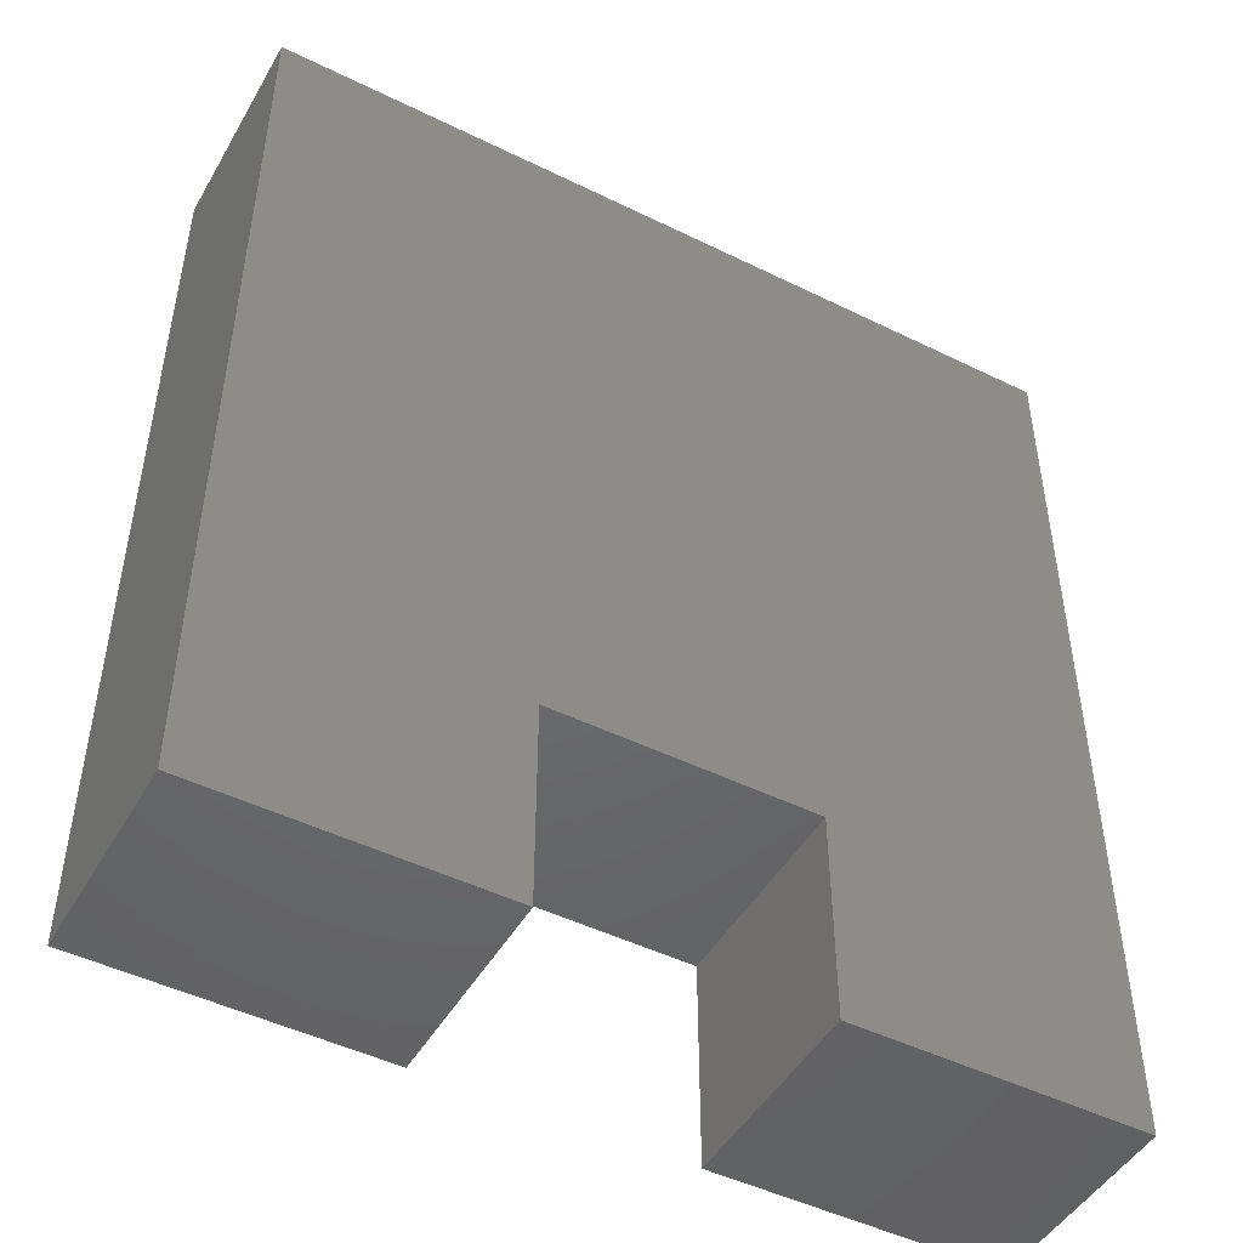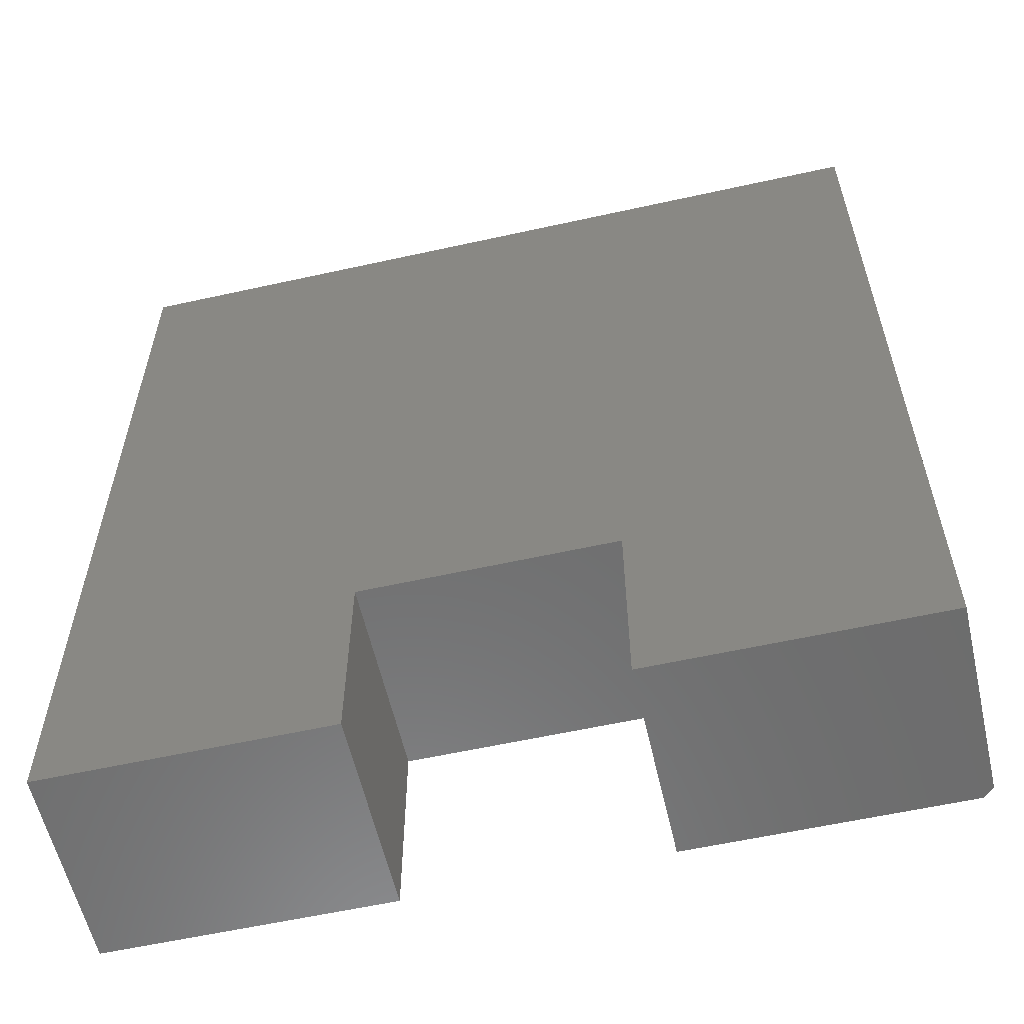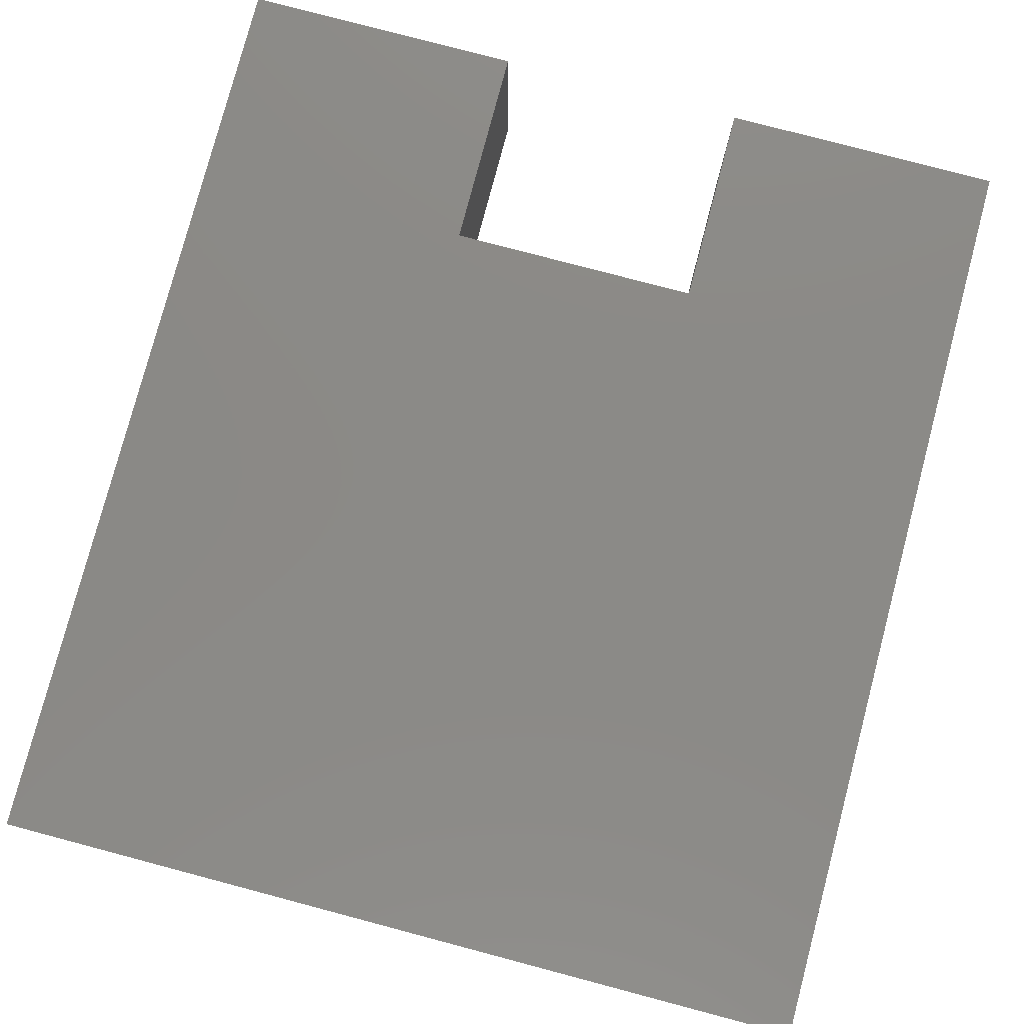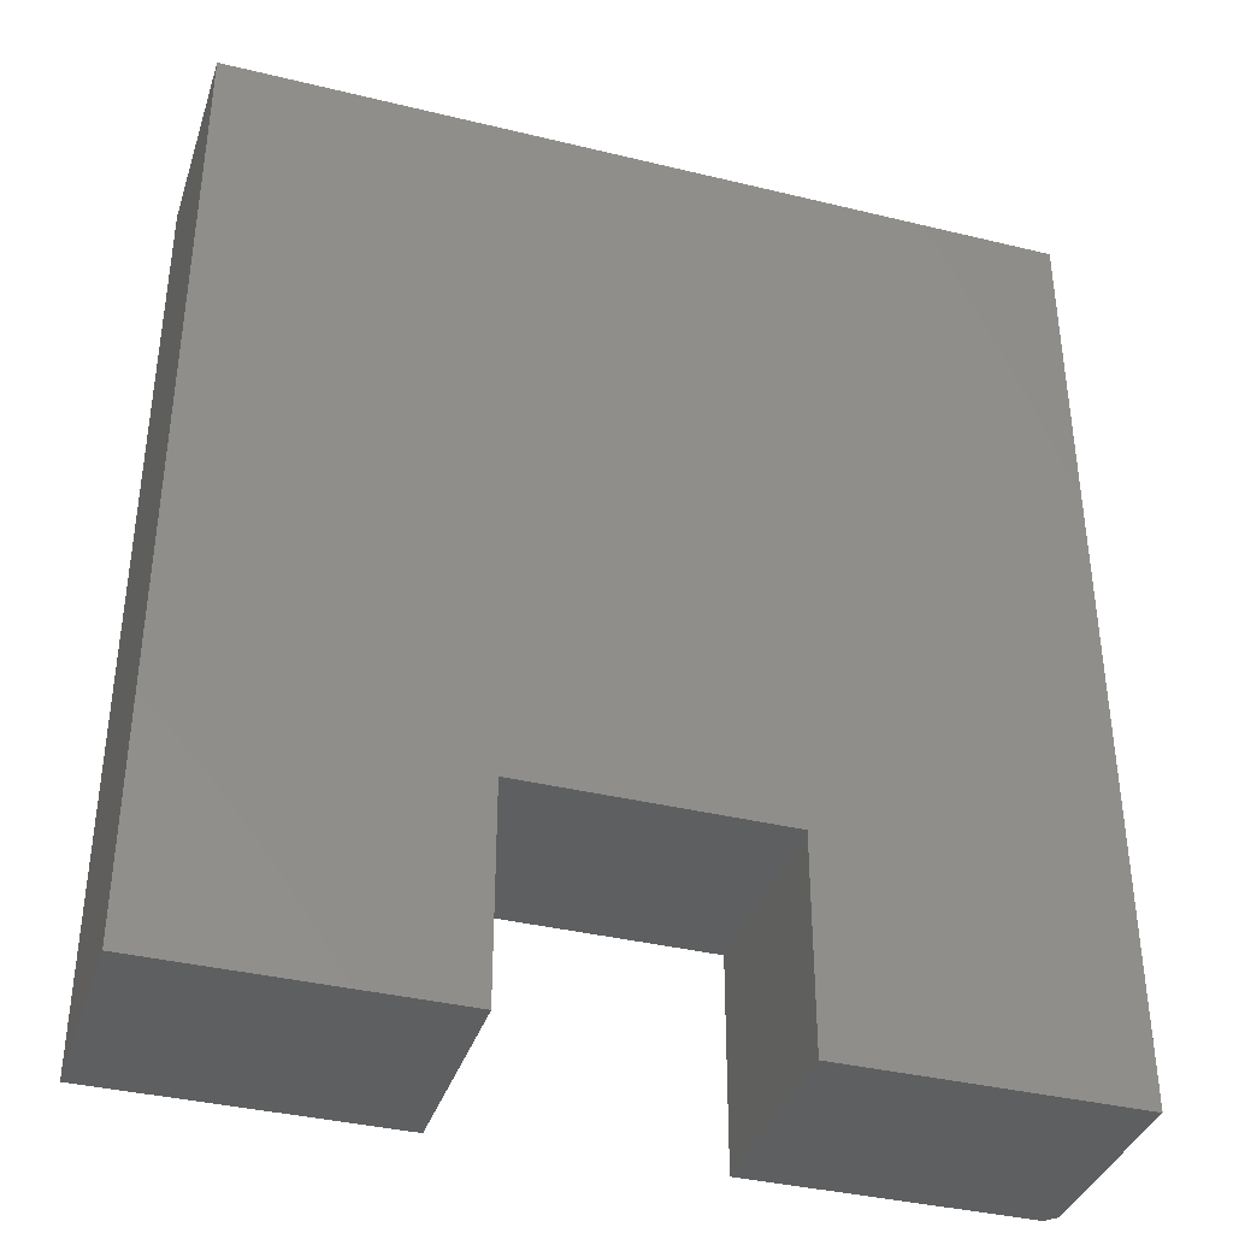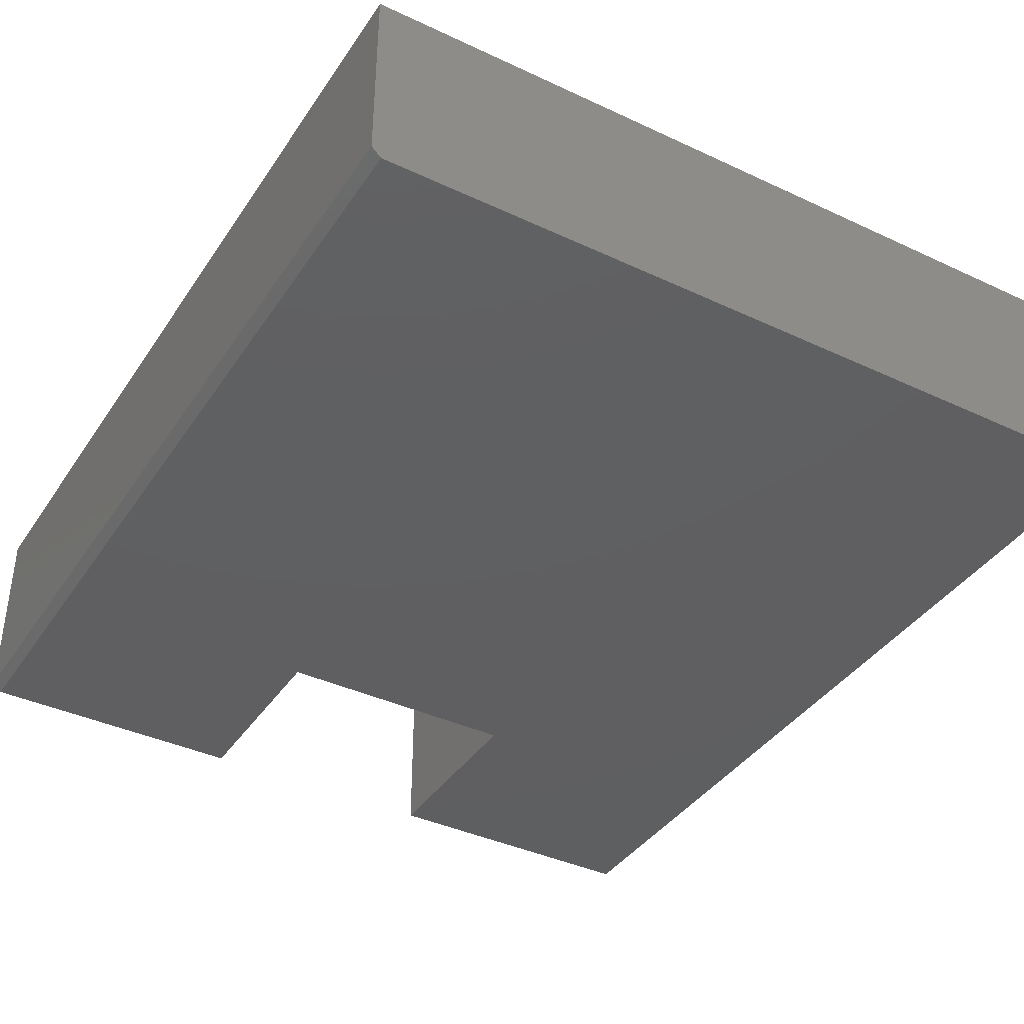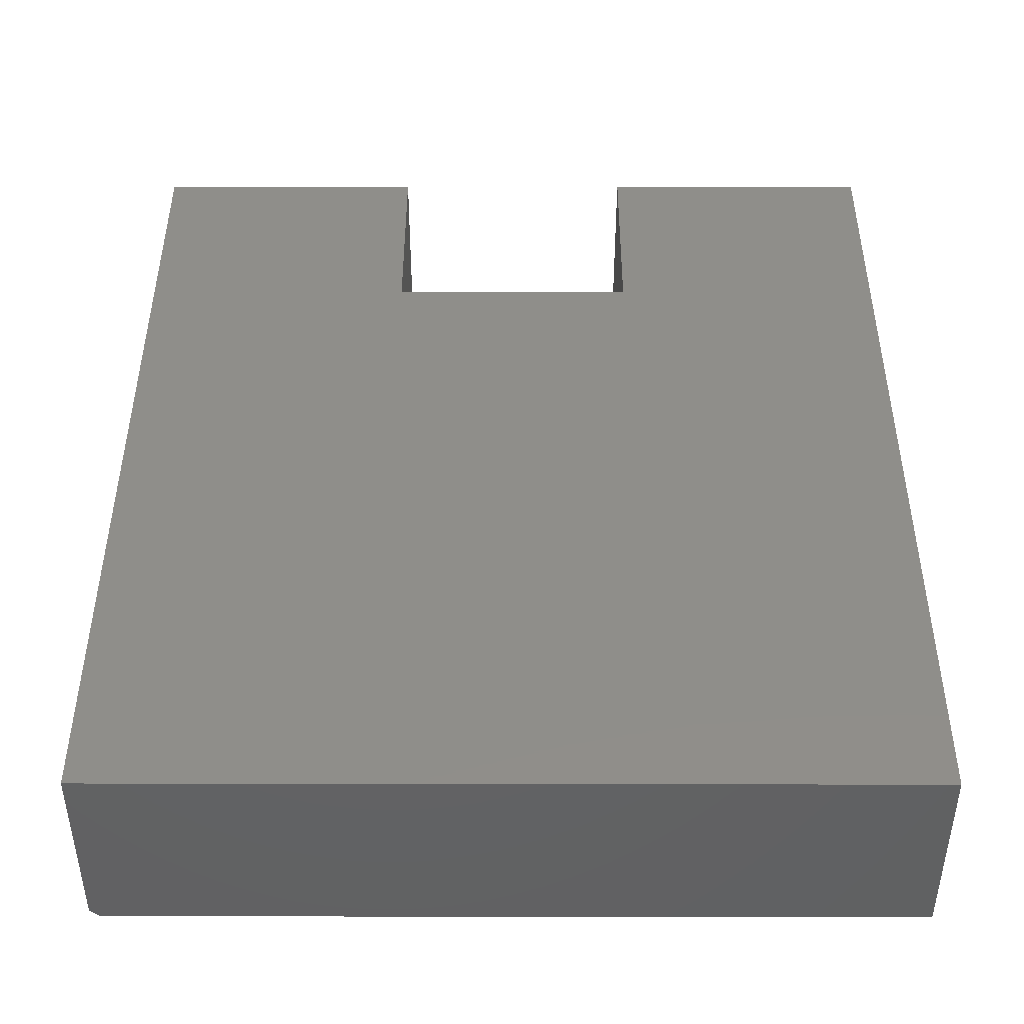
<metadata>
{"format":"stl","ext":"stl","renderer":"f3d","projection":"perspective","resolution":1024,"background":"white","views":[{"elev":-47.8,"azim":151.1,"up":"+Z"},{"elev":-58.6,"azim":-167.1,"up":"+Z"},{"elev":79.0,"azim":14.8,"up":"+Y"},{"elev":-37.5,"azim":162.7,"up":"+Z"},{"elev":-39.2,"azim":-30.3,"up":"+Y"},{"elev":43.8,"azim":0.1,"up":"+Y"}]}
</metadata>
<code>
# stl→obj: 20 verts, 36 faces
v 0.007812 -0.1641 -0.75
v 0.2289 -0.1641 -0.75
v 0.007812 -0.1641 0
v 0.2289 -0.1641 -0.5842
v 0.6632 -0.1641 0
v 0.3316 -0.1641 -0.5842
v 0.4342 -0.1641 -0.5842
v 0.4342 -0.1641 -0.75
v 0.6632 -0.1641 -0.75
v 1.11e-16 -0.1562 5.795e-17
v 1.014e-16 8.327e-17 0
v 0 -0.1562 -0.75
v 0 0 -0.75
v 0.6632 8.327e-17 0
v 0.2289 -1.556e-33 -0.75
v 0.4342 1.841e-17 -0.5842
v 0.3316 1.841e-17 -0.5842
v 0.2289 1.841e-17 -0.5842
v 0.4342 -1.411e-33 -0.75
v 0.6632 -4.508e-33 -0.75
f 1 2 3
f 3 2 4
f 3 4 5
f 5 4 6
f 5 6 7
f 8 9 7
f 7 9 5
f 10 11 12
f 12 11 13
f 5 14 3
f 3 14 11
f 3 11 10
f 15 2 13
f 13 2 1
f 13 1 12
f 3 10 1
f 1 10 12
f 16 17 14
f 14 17 18
f 14 18 11
f 11 18 15
f 11 15 13
f 19 16 20
f 20 16 14
f 9 20 5
f 5 20 14
f 8 19 9
f 9 19 20
f 7 16 8
f 8 16 19
f 6 17 7
f 7 17 16
f 4 18 6
f 6 18 17
f 2 15 4
f 4 15 18

</code>
